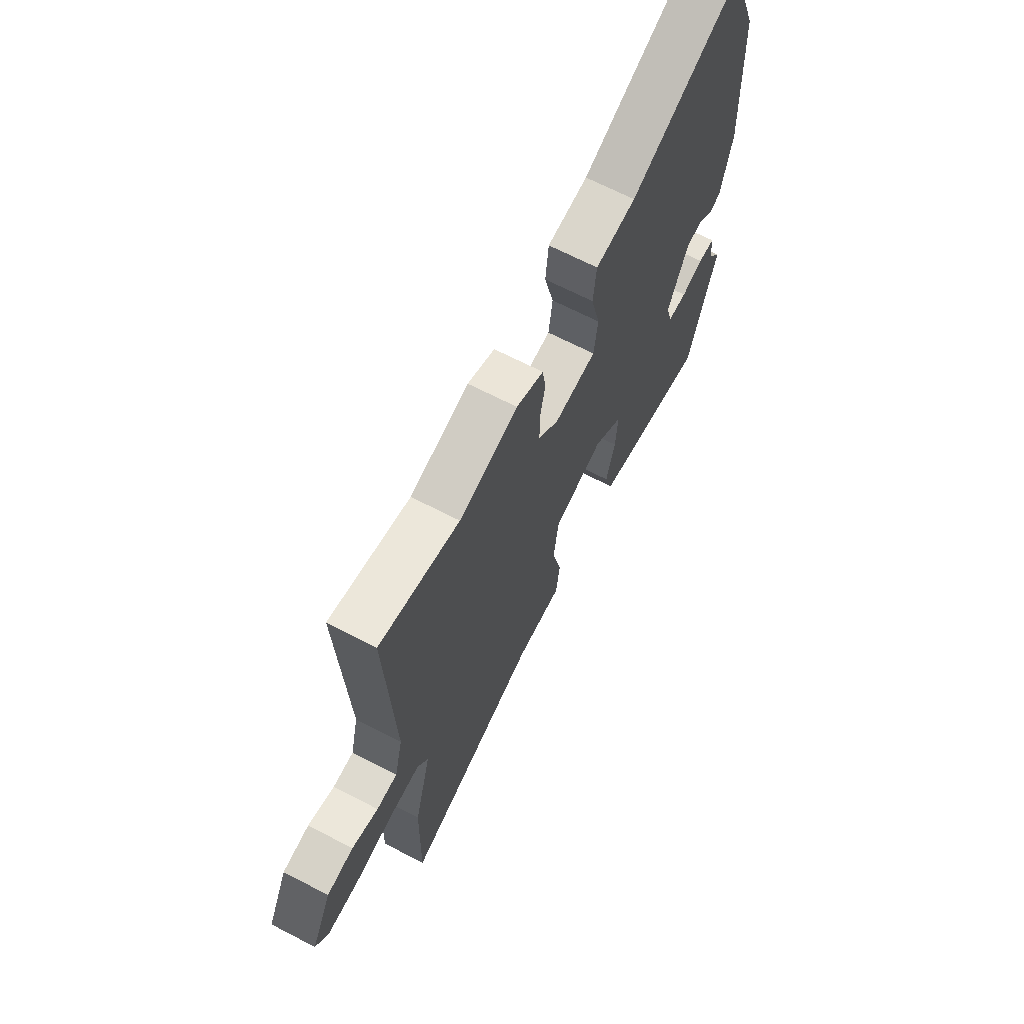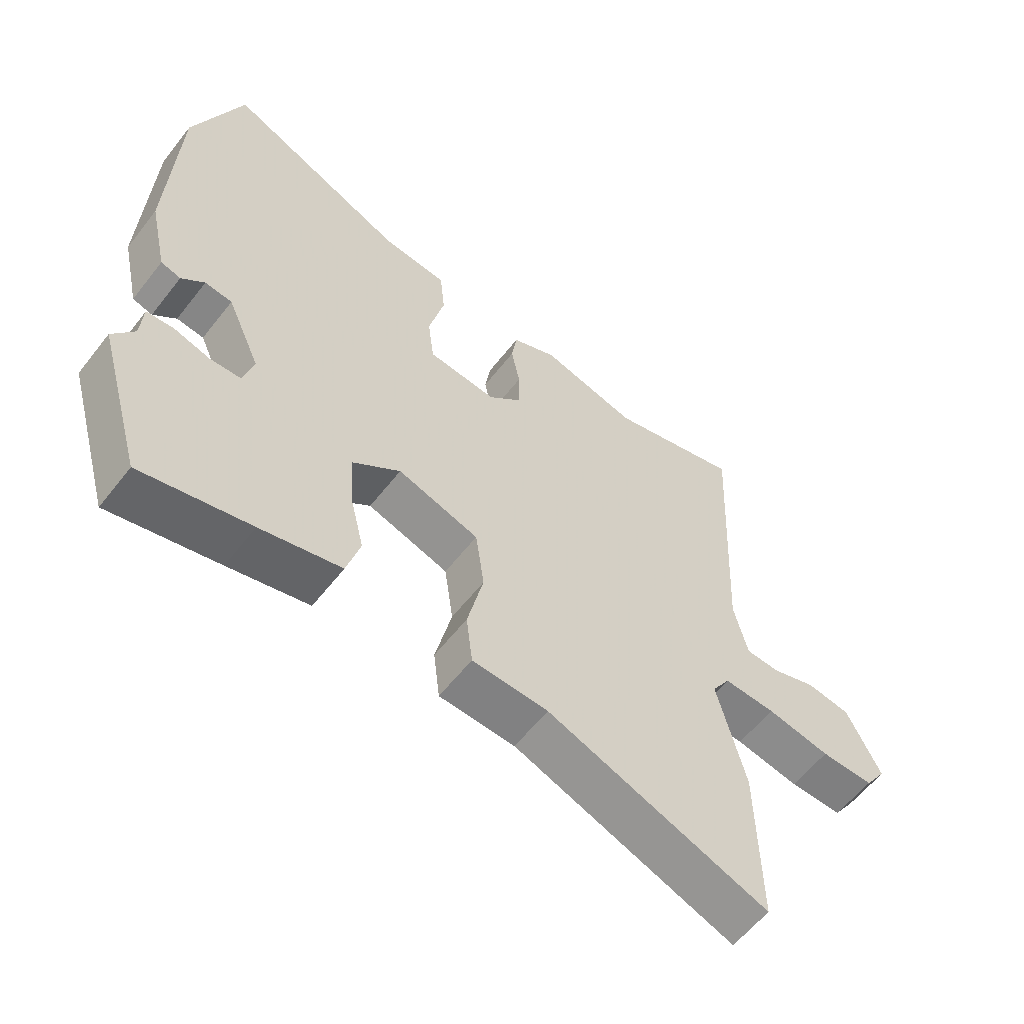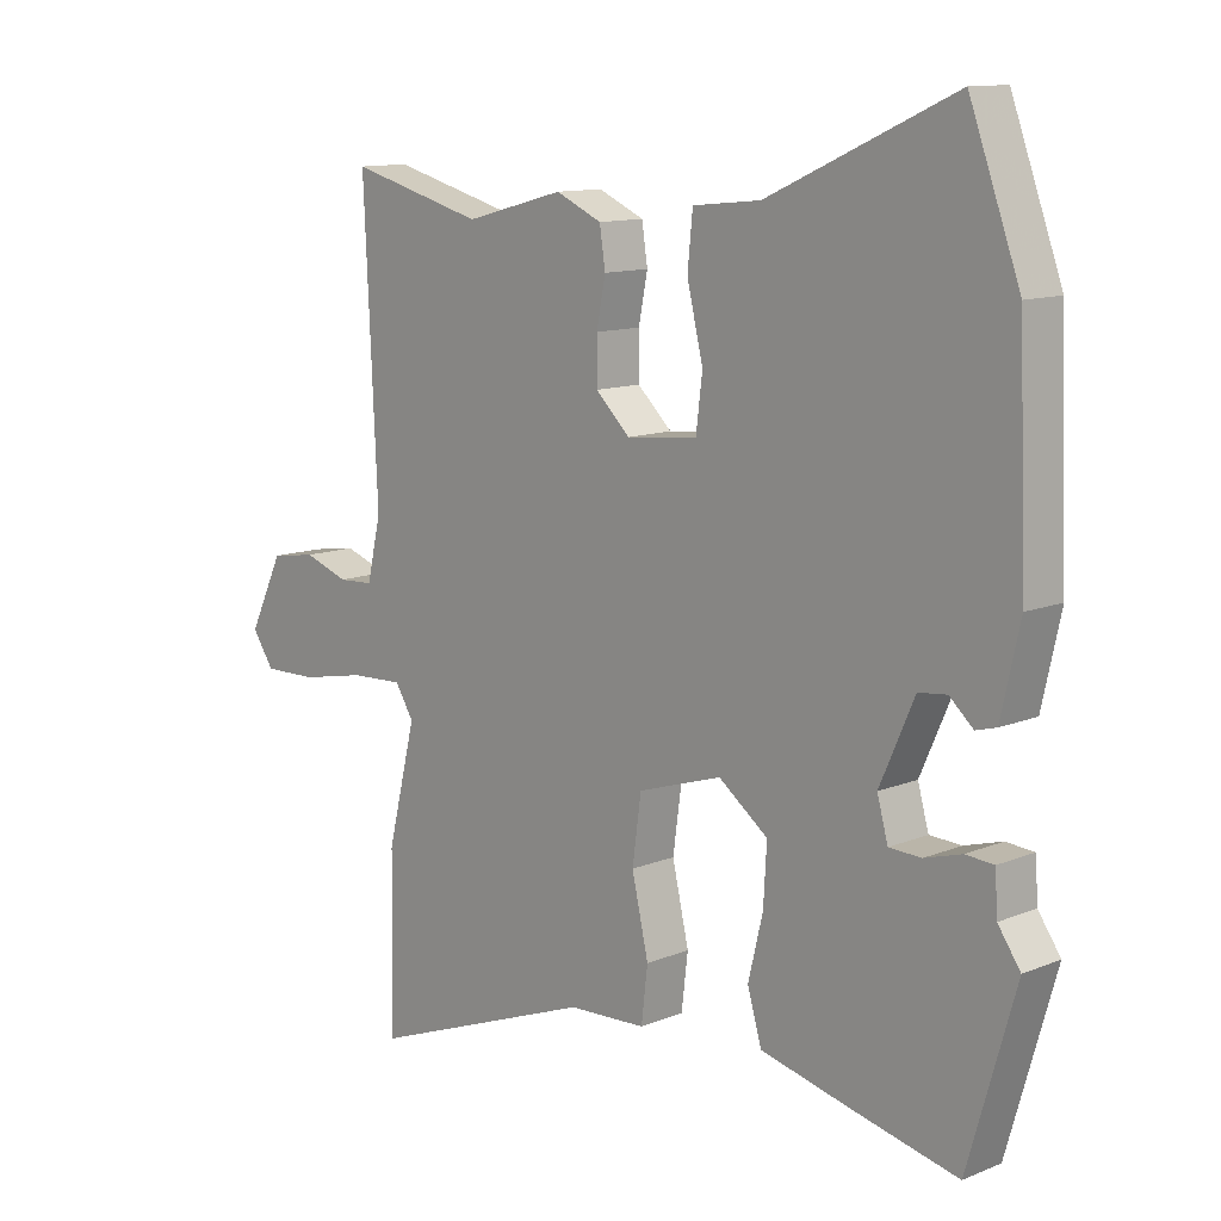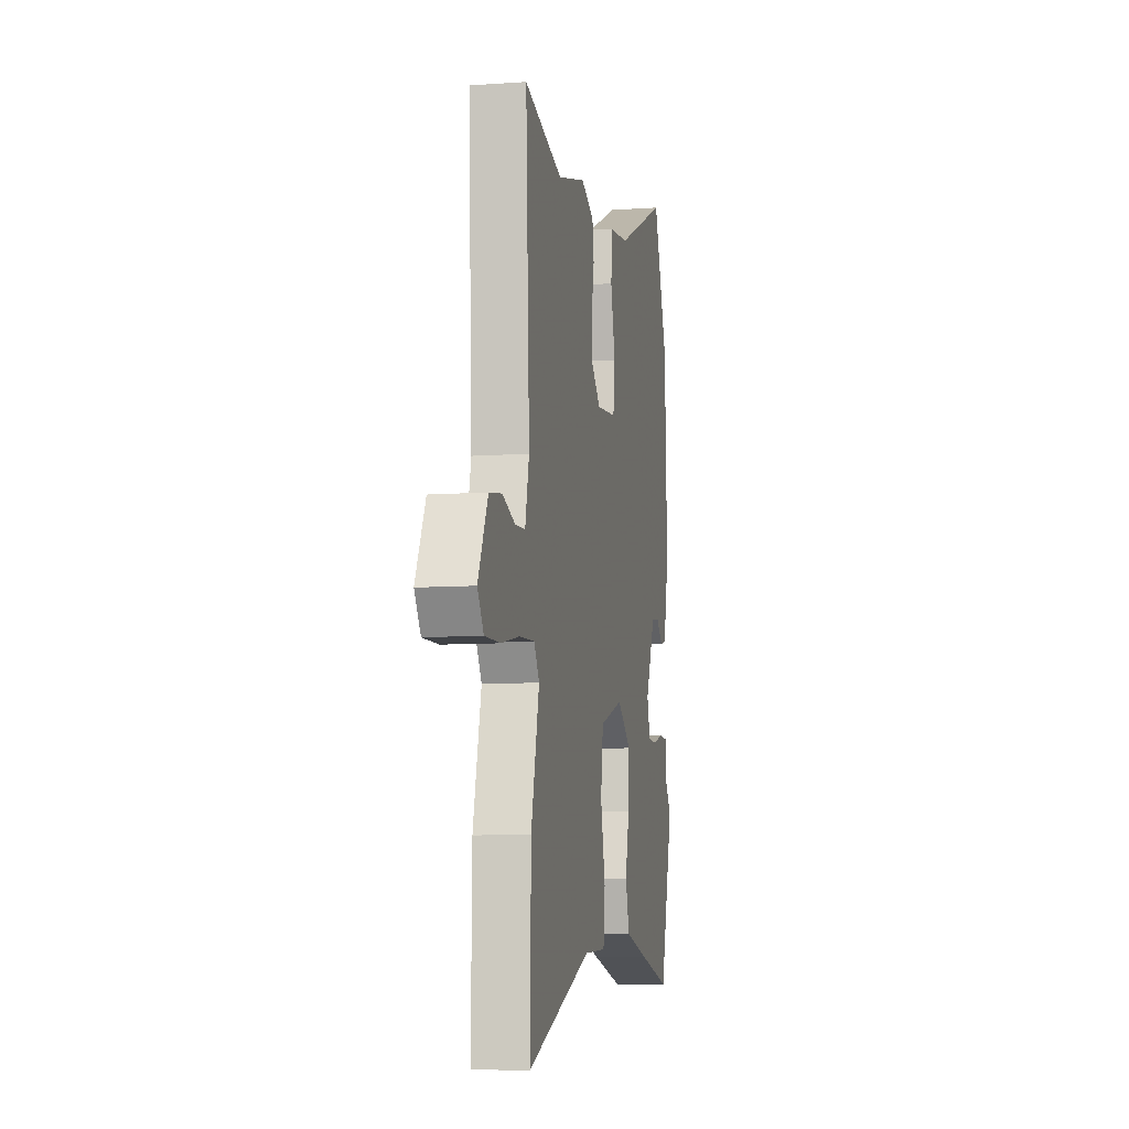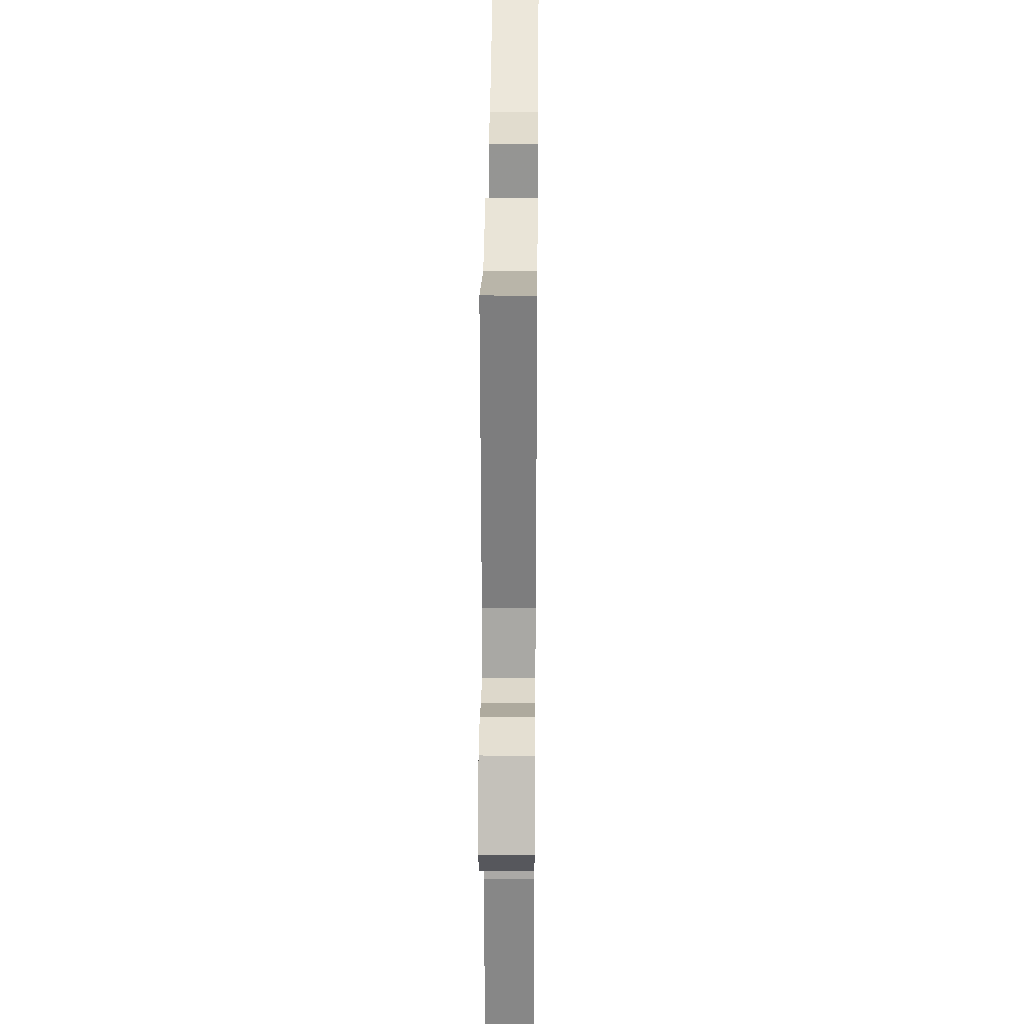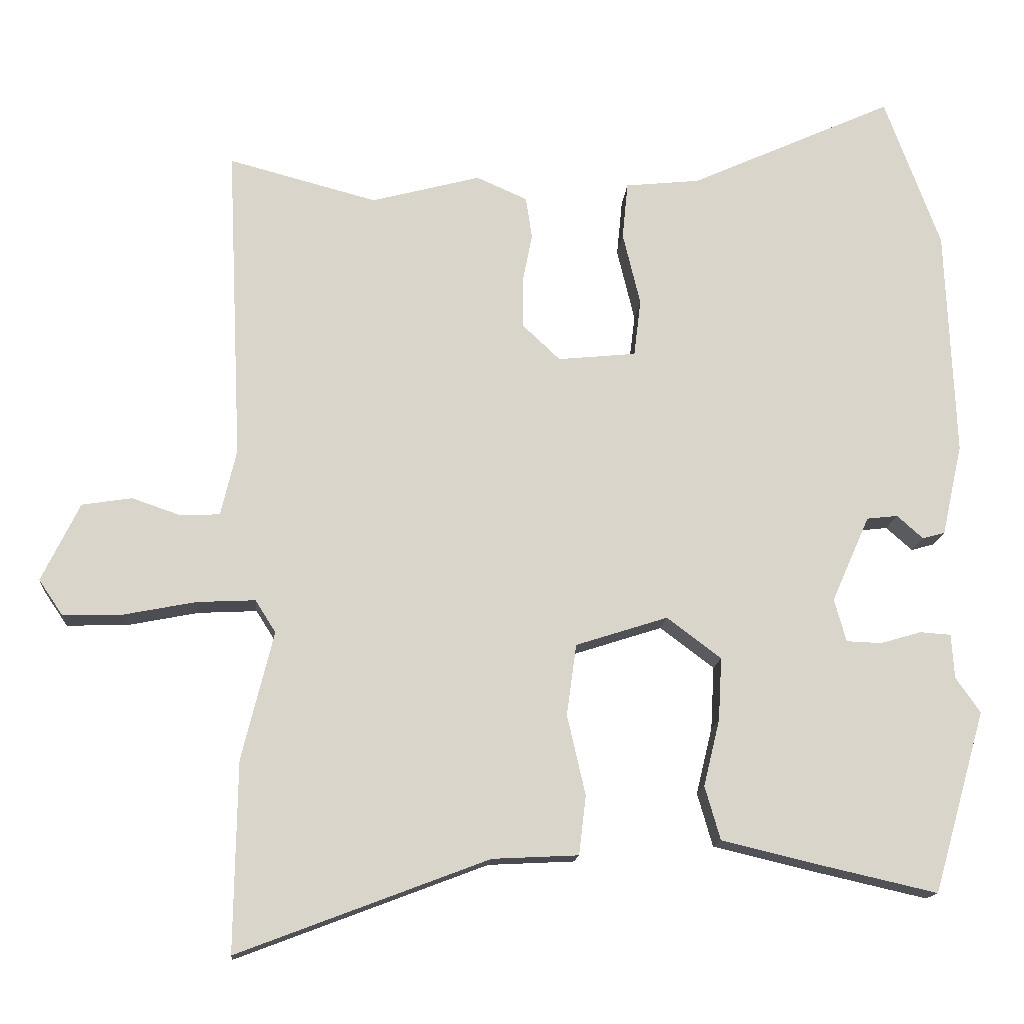
<metadata>
{"format":"obj","ext":"obj","renderer":"f3d","projection":"perspective","resolution":1024,"background":"white","views":[{"elev":67.8,"azim":117.4,"up":"+Z"},{"elev":-59.0,"azim":-37.7,"up":"+Z"},{"elev":11.8,"azim":-134.0,"up":"+Z"},{"elev":-8.5,"azim":101.0,"up":"+Z"},{"elev":28.2,"azim":90.6,"up":"+Z"},{"elev":-15.0,"azim":175.5,"up":"+Z"}]}
</metadata>
<code>
v 0.498 0.07 -0.387
v 0.502 0.07 -0.656
v 0.146 0.07 -0.521
v 0.024 0.07 -0.515
v 0.014 0.07 -0.431
v 0.04 0.07 -0.317
v 0.026 0.07 -0.216
v -0.105 0.07 -0.174
v -0.182 0.07 -0.232
v -0.177 0.07 -0.321
v -0.154 0.07 -0.416
v -0.176 0.07 -0.492
v -0.306 0.07 -0.523
v -0.482 0.07 -0.563
v -0.556 0.07 -0.305
v -0.521 0.07 -0.255
v -0.517 0.07 -0.192
v -0.473 0.07 -0.189
v -0.415 0.07 -0.206
v -0.365 0.07 -0.204
v -0.348 0.07 -0.143
v -0.402 0.07 -0.021
v -0.446 0.07 -0.016
v -0.483 0.07 -0.049
v -0.515 0.07 -0.04
v -0.544 0.07 0.09
v -0.531 0.07 0.416
v -0.452 0.07 0.631
v -0.162 0.07 0.5
v -0.056 0.07 0.489
v -0.048 0.07 0.408
v -0.073 0.07 0.304
v -0.063 0.07 0.223
v 0.048 0.07 0.212
v 0.102 0.07 0.263
v 0.102 0.07 0.332
v 0.088 0.07 0.403
v 0.097 0.07 0.462
v 0.169 0.07 0.494
v 0.324 0.07 0.453
v 0.535 0.07 0.509
v 0.514 0.07 0.06
v 0.536 0.07 -0.034
v 0.591 0.07 -0.037
v 0.661 0.07 -0.013
v 0.732 0.07 -0.024
v 0.786 0.07 -0.135
v 0.752 0.07 -0.185
v 0.667 0.07 -0.183
v 0.565 0.07 -0.163
v 0.482 0.07 -0.159
v 0.453 0.07 -0.205
v 0.498 0 -0.387
v 0.502 0 -0.656
v 0.146 0 -0.521
v 0.024 0 -0.515
v 0.014 0 -0.431
v 0.04 0 -0.317
v 0.026 0 -0.216
v -0.105 0 -0.174
v -0.182 0 -0.232
v -0.177 0 -0.321
v -0.154 0 -0.416
v -0.176 0 -0.492
v -0.306 0 -0.523
v -0.482 0 -0.563
v -0.556 0 -0.305
v -0.521 0 -0.255
v -0.517 0 -0.192
v -0.473 0 -0.189
v -0.415 0 -0.206
v -0.365 0 -0.204
v -0.348 0 -0.143
v -0.402 0 -0.021
v -0.446 0 -0.016
v -0.483 0 -0.049
v -0.515 0 -0.04
v -0.544 0 0.09
v -0.531 0 0.416
v -0.452 0 0.631
v -0.162 0 0.5
v -0.056 0 0.489
v -0.048 0 0.408
v -0.073 0 0.304
v -0.063 0 0.223
v 0.048 0 0.212
v 0.102 0 0.263
v 0.102 0 0.332
v 0.088 0 0.403
v 0.097 0 0.462
v 0.169 0 0.494
v 0.324 0 0.453
v 0.535 0 0.509
v 0.514 0 0.06
v 0.536 0 -0.034
v 0.591 0 -0.037
v 0.661 0 -0.013
v 0.732 0 -0.024
v 0.786 0 -0.135
v 0.752 0 -0.185
v 0.667 0 -0.183
v 0.565 0 -0.163
v 0.482 0 -0.159
v 0.453 0 -0.205
f 48 49 50
f 47 48 50
f 46 47 50
f 45 46 50
f 44 45 50
f 43 44 50 51
f 42 43 51 52
f 40 41 42 52
f 39 40 52
f 38 39 52
f 37 38 52
f 36 37 52
f 29 30 31 32
f 29 32 33
f 27 28 29
f 26 27 29
f 25 26 29
f 24 25 29
f 23 24 29
f 22 23 29 33
f 21 22 33 34
f 16 17 18 19
f 16 19 20
f 15 16 20
f 14 15 20
f 13 14 20
f 12 13 20
f 11 12 20
f 10 11 20
f 9 10 20 21
f 3 4 5 6
f 3 6 7
f 1 2 3
f 52 1 3
f 36 52 3
f 35 36 3
f 8 9 21 34
f 7 8 34 35
f 3 7 35
f 102 101 100
f 102 100 99
f 102 99 98
f 102 98 97
f 102 97 96
f 103 102 96 95
f 104 103 95 94
f 104 94 93 92
f 104 92 91
f 104 91 90
f 104 90 89
f 104 89 88
f 84 83 82 81
f 85 84 81
f 81 80 79
f 81 79 78
f 81 78 77
f 81 77 76
f 81 76 75
f 85 81 75 74
f 86 85 74 73
f 71 70 69 68
f 72 71 68
f 72 68 67
f 72 67 66
f 72 66 65
f 72 65 64
f 72 64 63
f 72 63 62
f 73 72 62 61
f 58 57 56 55
f 59 58 55
f 55 54 53
f 55 53 104
f 55 104 88
f 55 88 87
f 86 73 61 60
f 87 86 60 59
f 87 59 55
f 1 53 54 2
f 2 54 55 3
f 3 55 56 4
f 4 56 57 5
f 5 57 58 6
f 6 58 59 7
f 7 59 60 8
f 8 60 61 9
f 9 61 62 10
f 10 62 63 11
f 11 63 64 12
f 12 64 65 13
f 13 65 66 14
f 14 66 67 15
f 15 67 68 16
f 16 68 69 17
f 17 69 70 18
f 18 70 71 19
f 19 71 72 20
f 20 72 73 21
f 21 73 74 22
f 22 74 75 23
f 23 75 76 24
f 24 76 77 25
f 25 77 78 26
f 26 78 79 27
f 27 79 80 28
f 28 80 81 29
f 29 81 82 30
f 30 82 83 31
f 31 83 84 32
f 32 84 85 33
f 33 85 86 34
f 34 86 87 35
f 35 87 88 36
f 36 88 89 37
f 37 89 90 38
f 38 90 91 39
f 39 91 92 40
f 40 92 93 41
f 41 93 94 42
f 42 94 95 43
f 43 95 96 44
f 44 96 97 45
f 45 97 98 46
f 46 98 99 47
f 47 99 100 48
f 48 100 101 49
f 49 101 102 50
f 50 102 103 51
f 51 103 104 52
f 52 104 53 1

</code>
